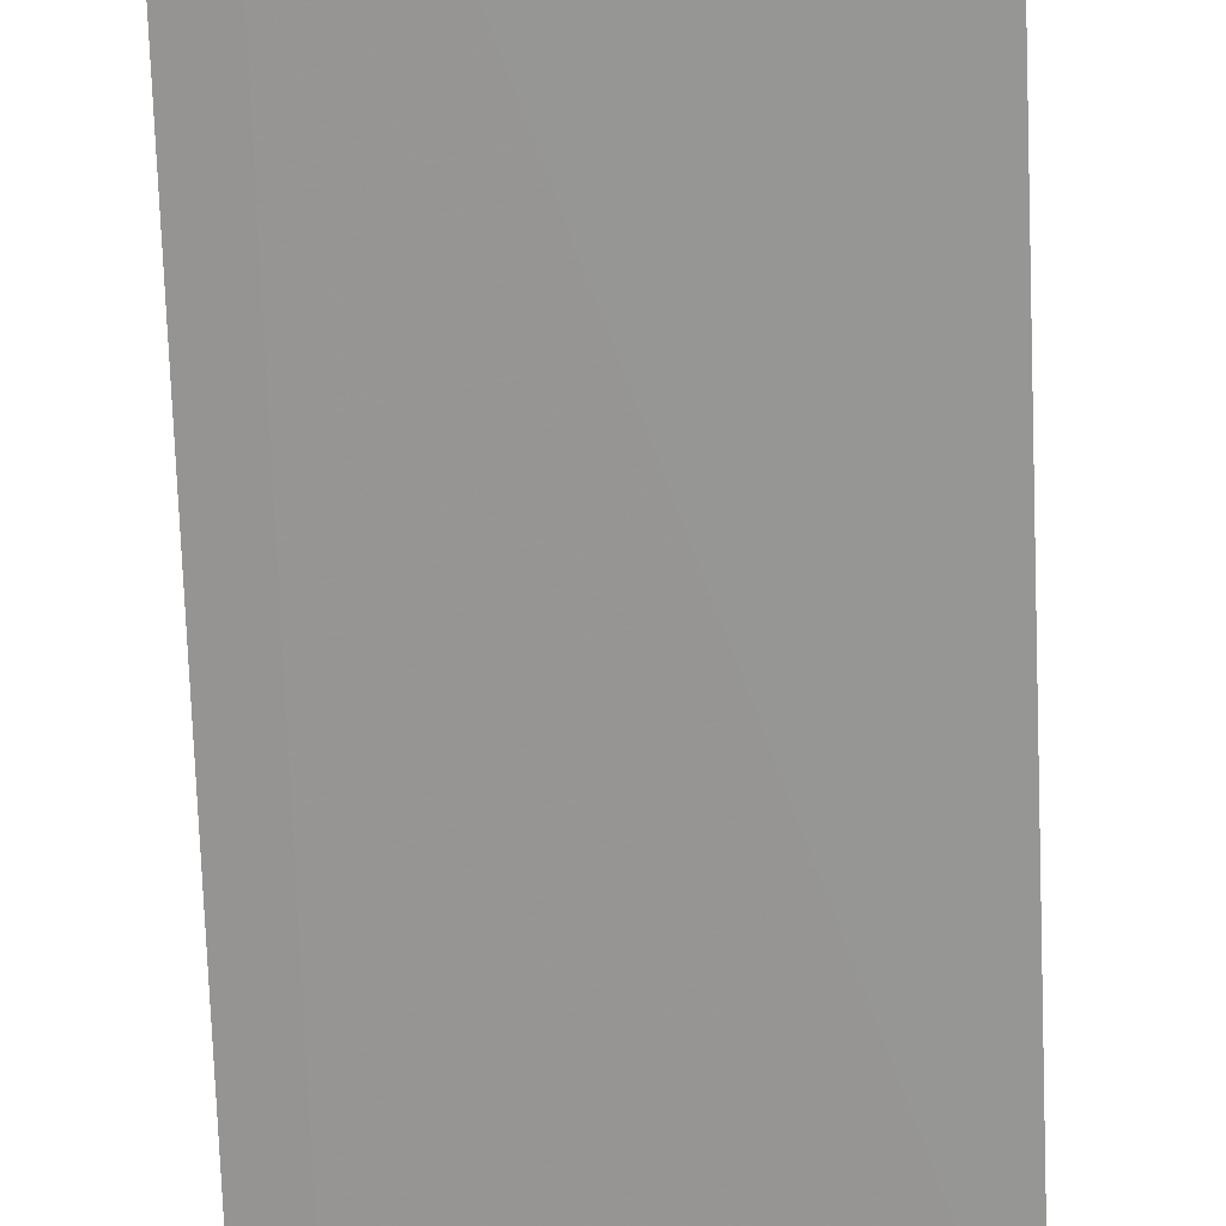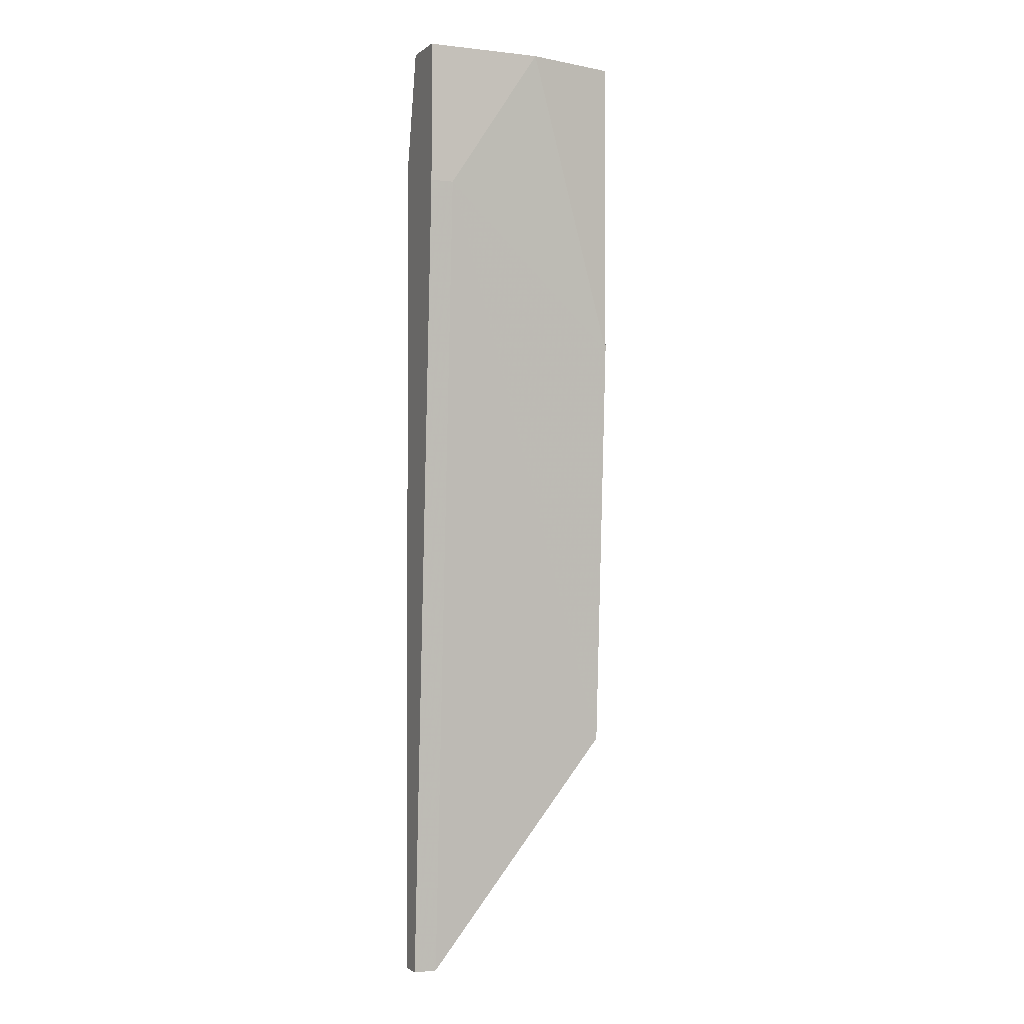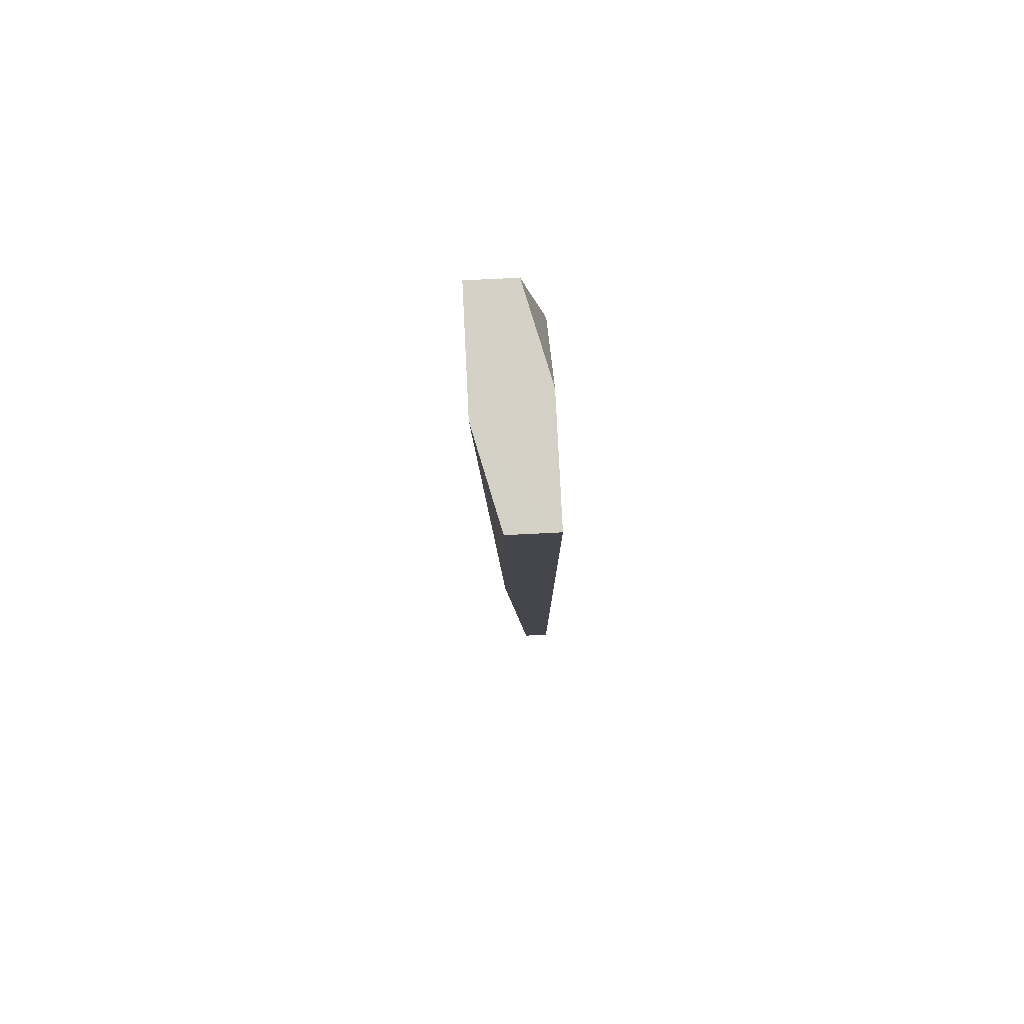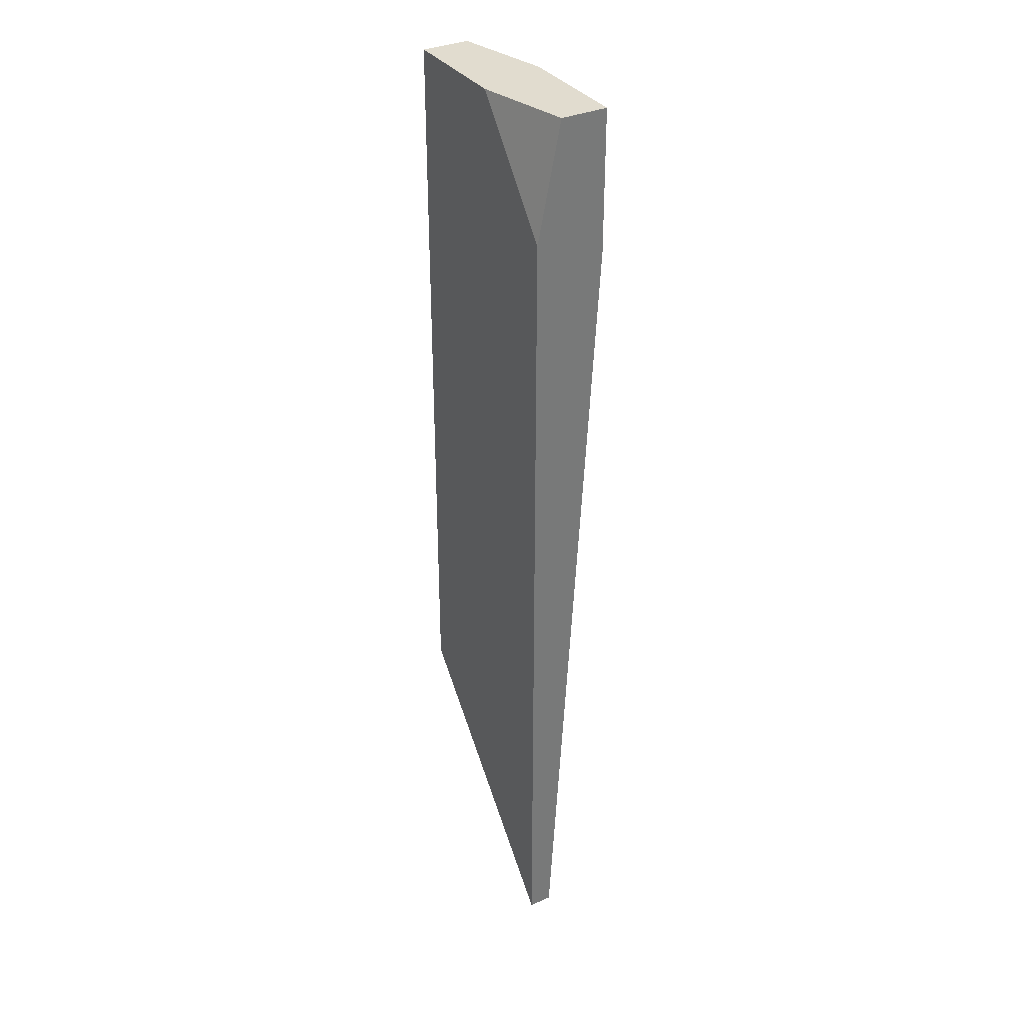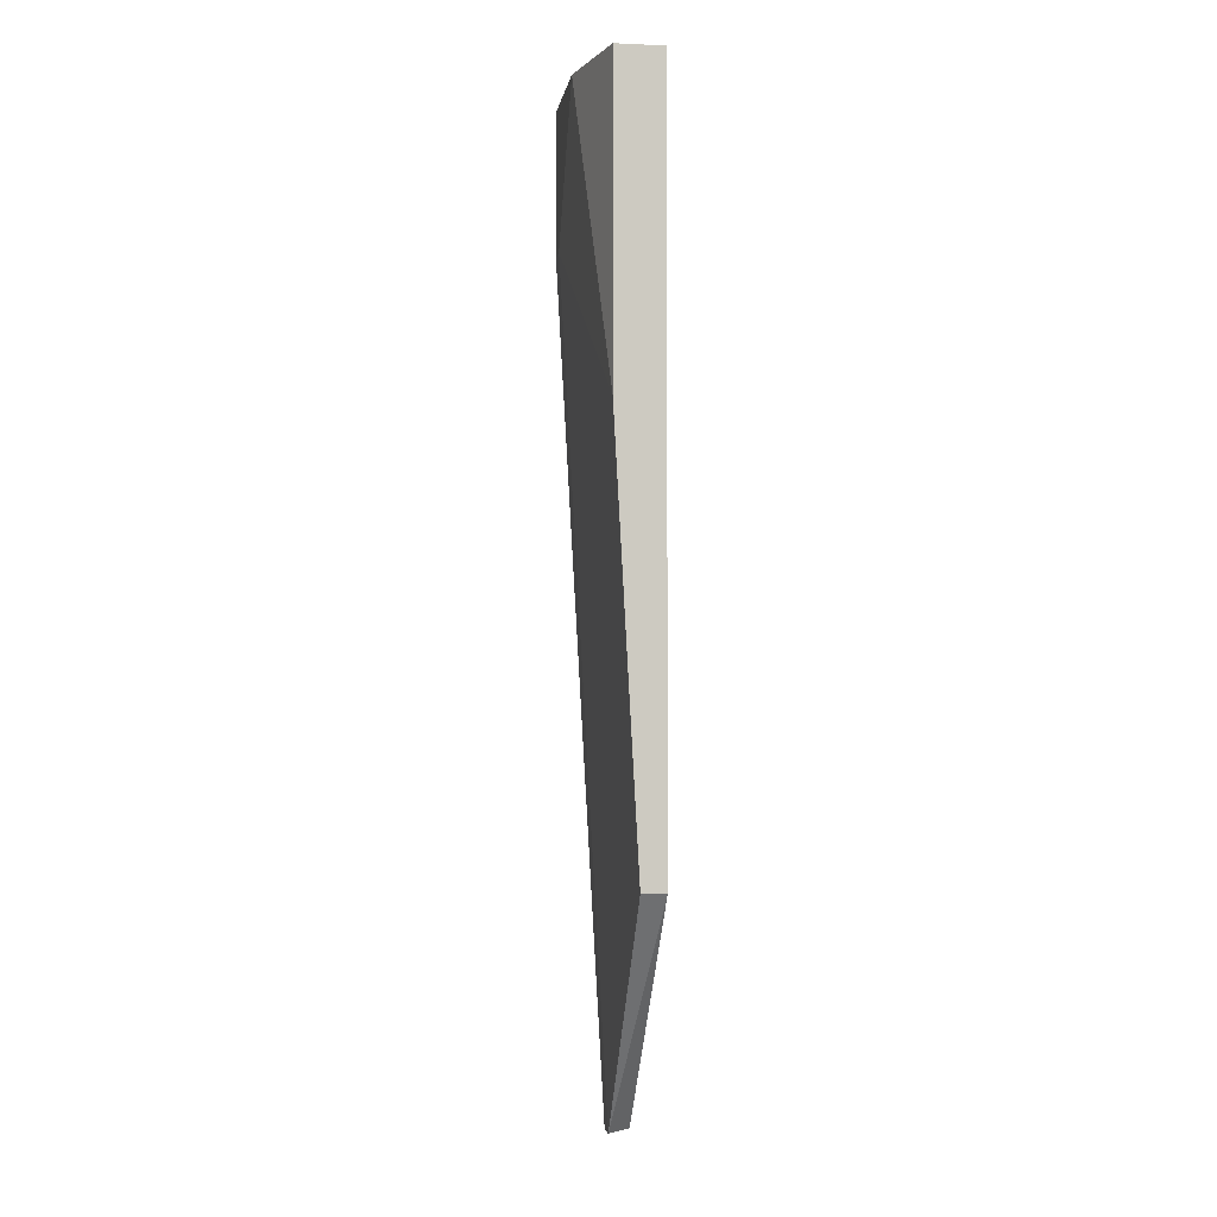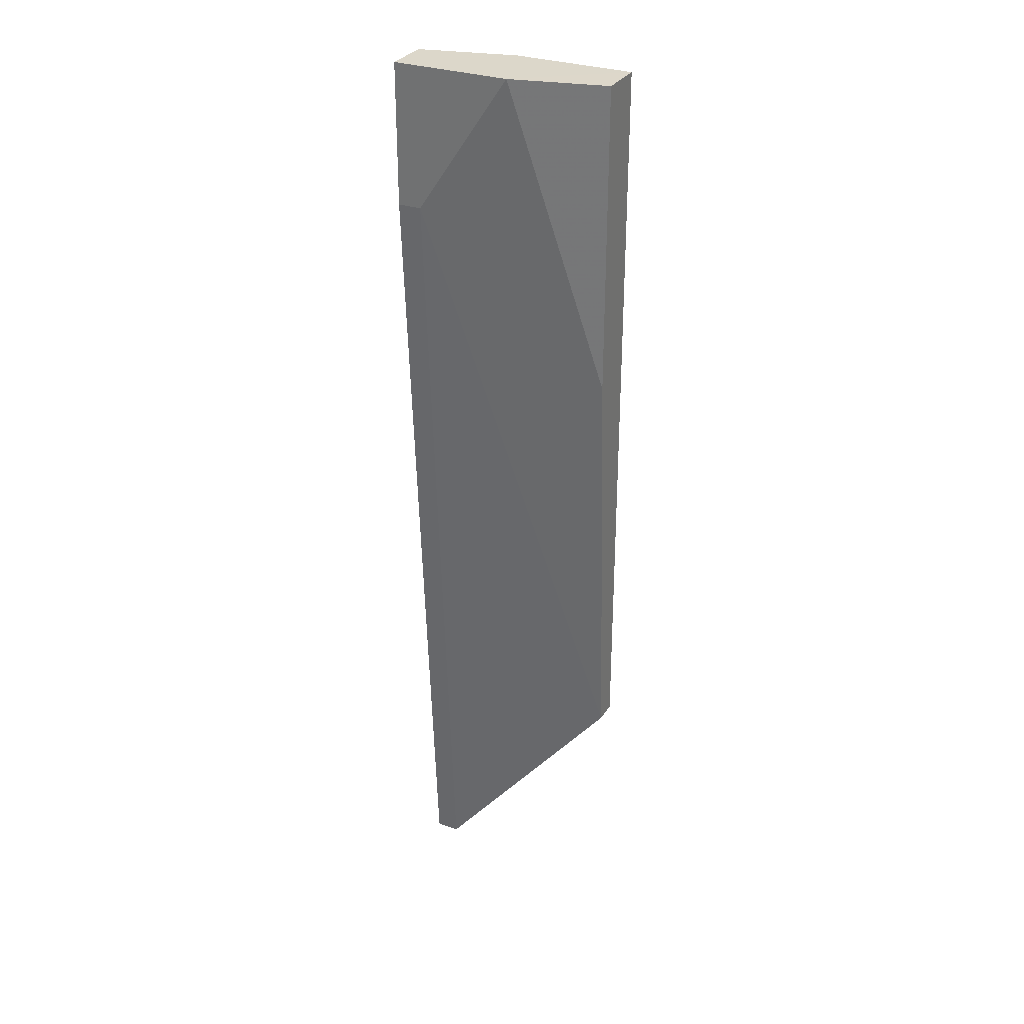
<metadata>
{"format":"obj","ext":"obj","renderer":"f3d","projection":"perspective","resolution":1024,"background":"white","views":[{"elev":-70.4,"azim":2.1,"up":"+Y"},{"elev":-1.2,"azim":-23.5,"up":"+Z"},{"elev":79.7,"azim":87.2,"up":"+Z"},{"elev":34.3,"azim":-120.3,"up":"+Z"},{"elev":-3.2,"azim":81.7,"up":"+Z"},{"elev":30.8,"azim":26.5,"up":"+Z"}]}
</metadata>
<code>
v -0.04884 -0.000973 0.03809
v -0.05008 0.001509 0.04553
v -0.05008 0.001509 -0.005348
v -0.05008 0.002751 0.03932
v -0.05008 0.002751 -0.005348
v -0.04511 0.002751 0.04553
v -0.04884 0.001509 -0.005348
v -0.03891 0.000269 0.04553
v -0.03891 0.000269 0.02939
v -0.03891 0.001509 0.007064
v -0.03891 0.002751 0.007064
v -0.03891 0.002751 0.04553
v -0.05008 -0.000973 0.04553
v -0.05008 -0.000973 0.03809
v -0.04388 -0.000973 0.04553
f 10 9 1
f 12 6 15
f 15 6 13
f 6 12 5
f 5 13 4
f 6 5 4
f 10 7 11
f 12 10 11
f 5 12 11
f 7 5 11
f 12 15 8
f 10 12 8
f 15 13 14
f 13 5 14
f 8 15 9
f 10 8 9
f 13 6 2
f 4 13 2
f 6 4 2
f 5 7 3
f 7 14 3
f 14 5 3
f 7 10 1
f 14 7 1
f 15 14 1
f 9 15 1

</code>
